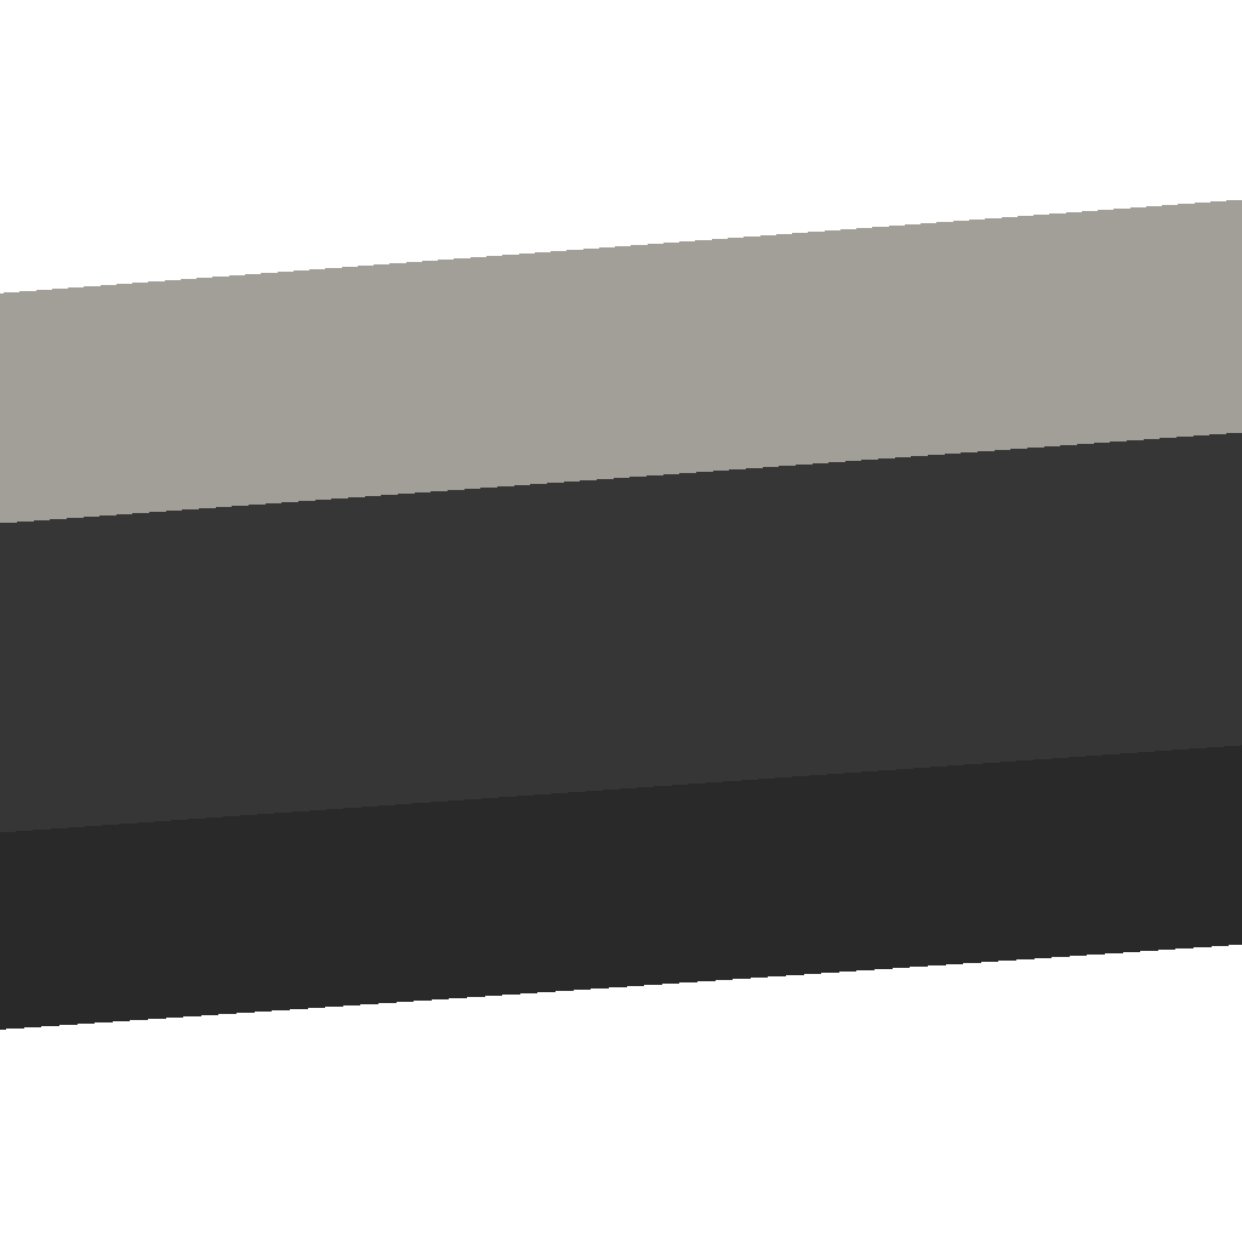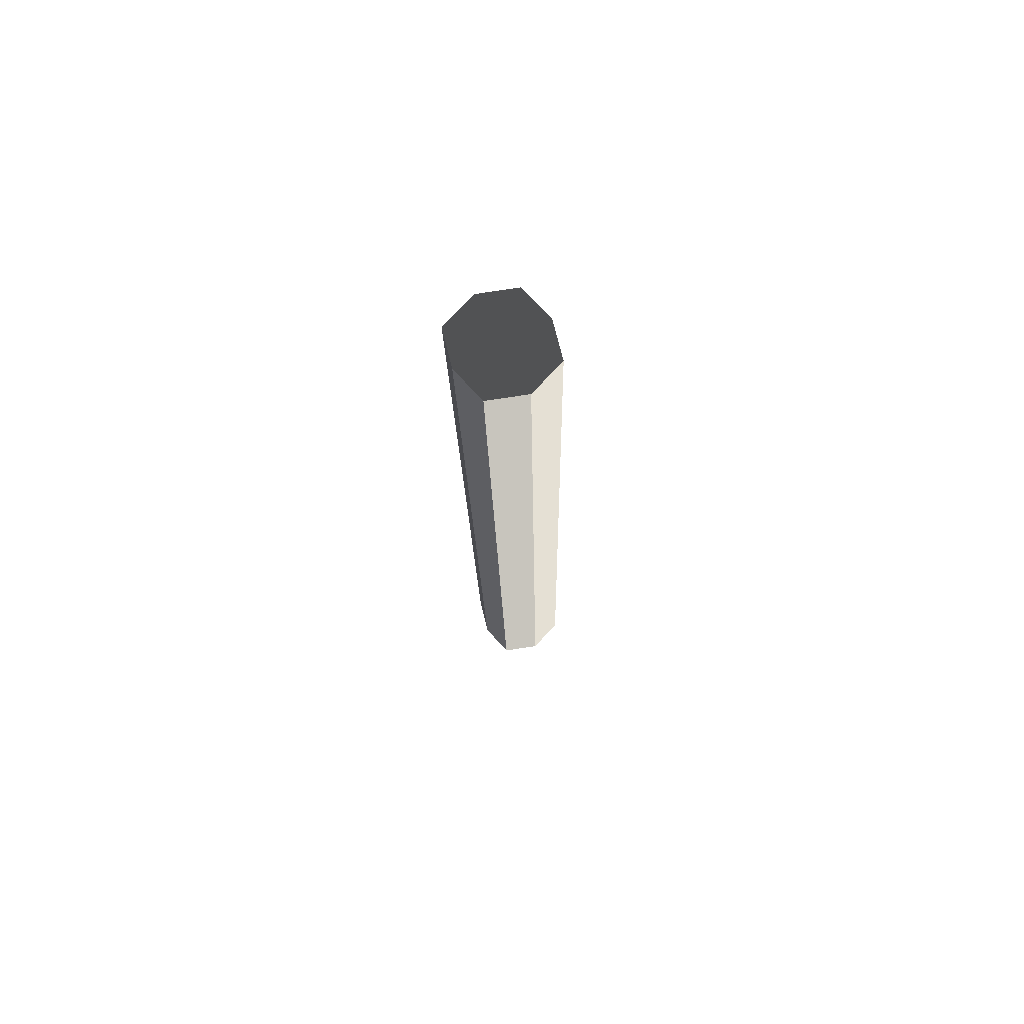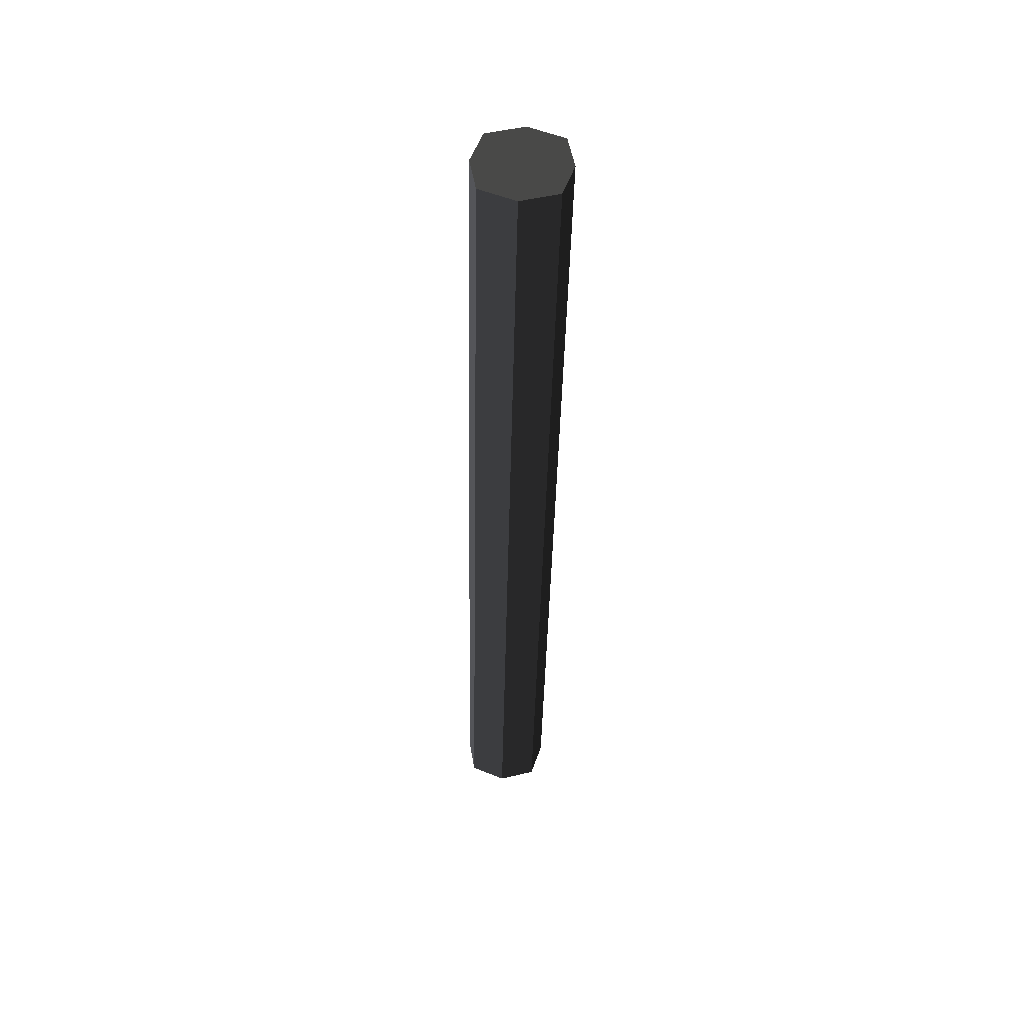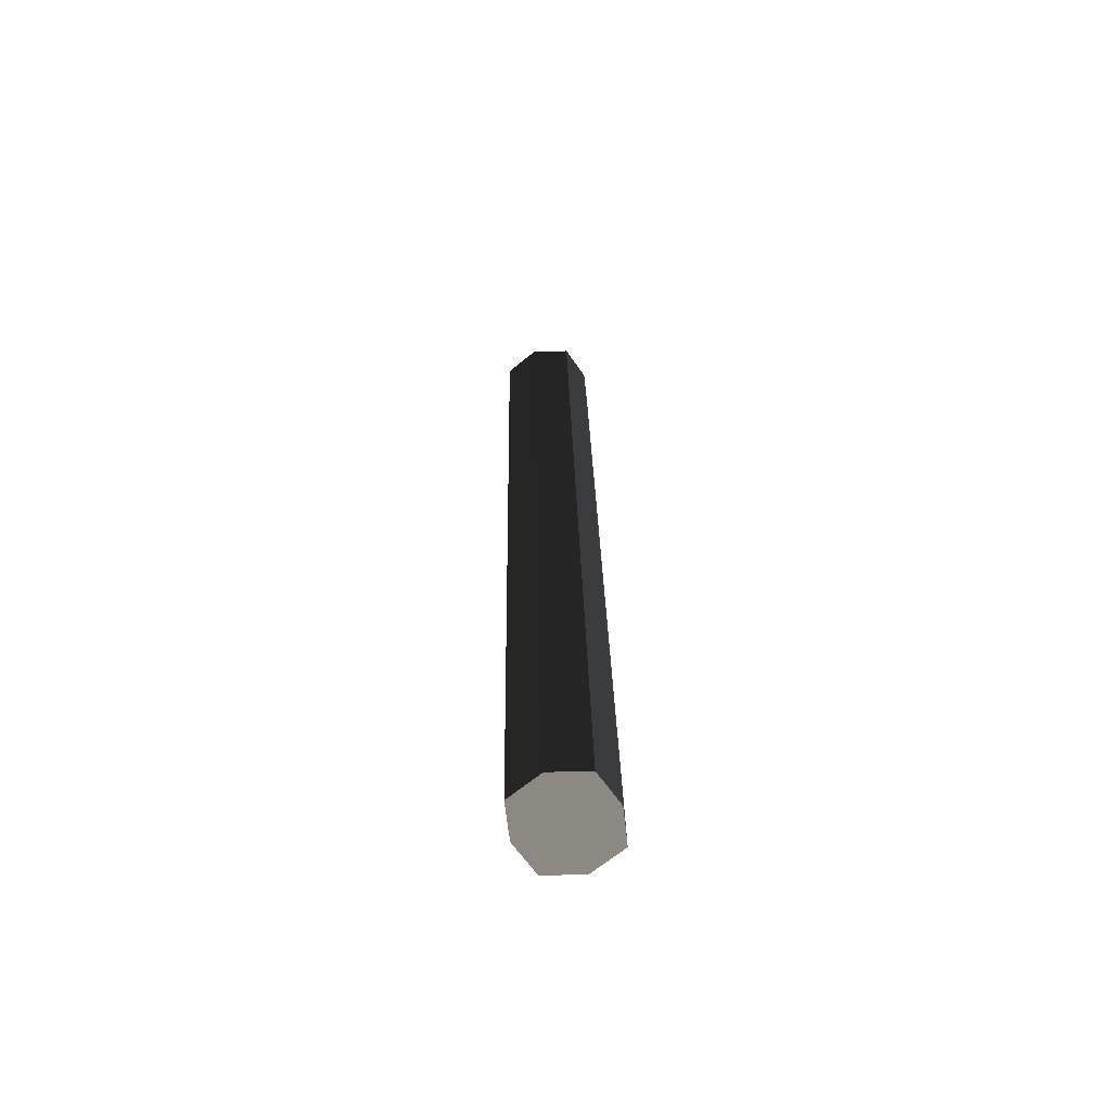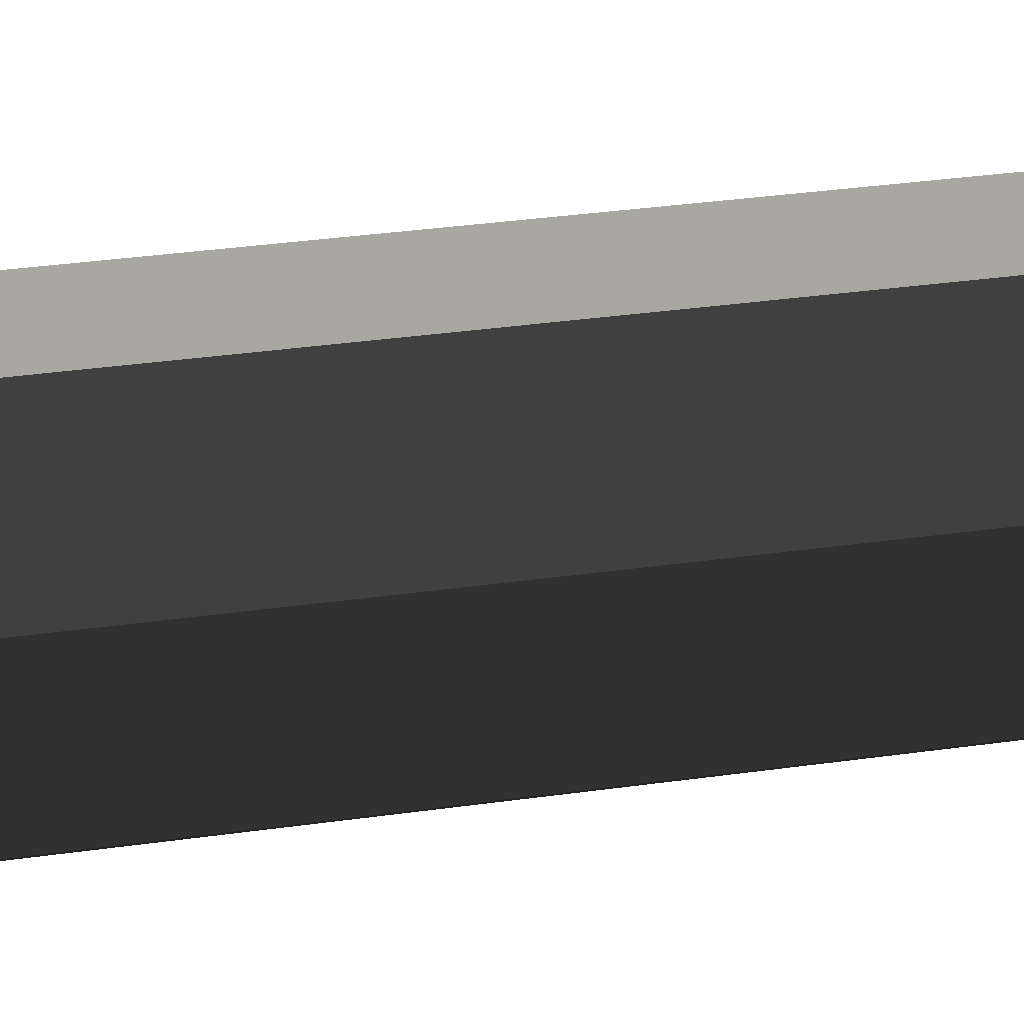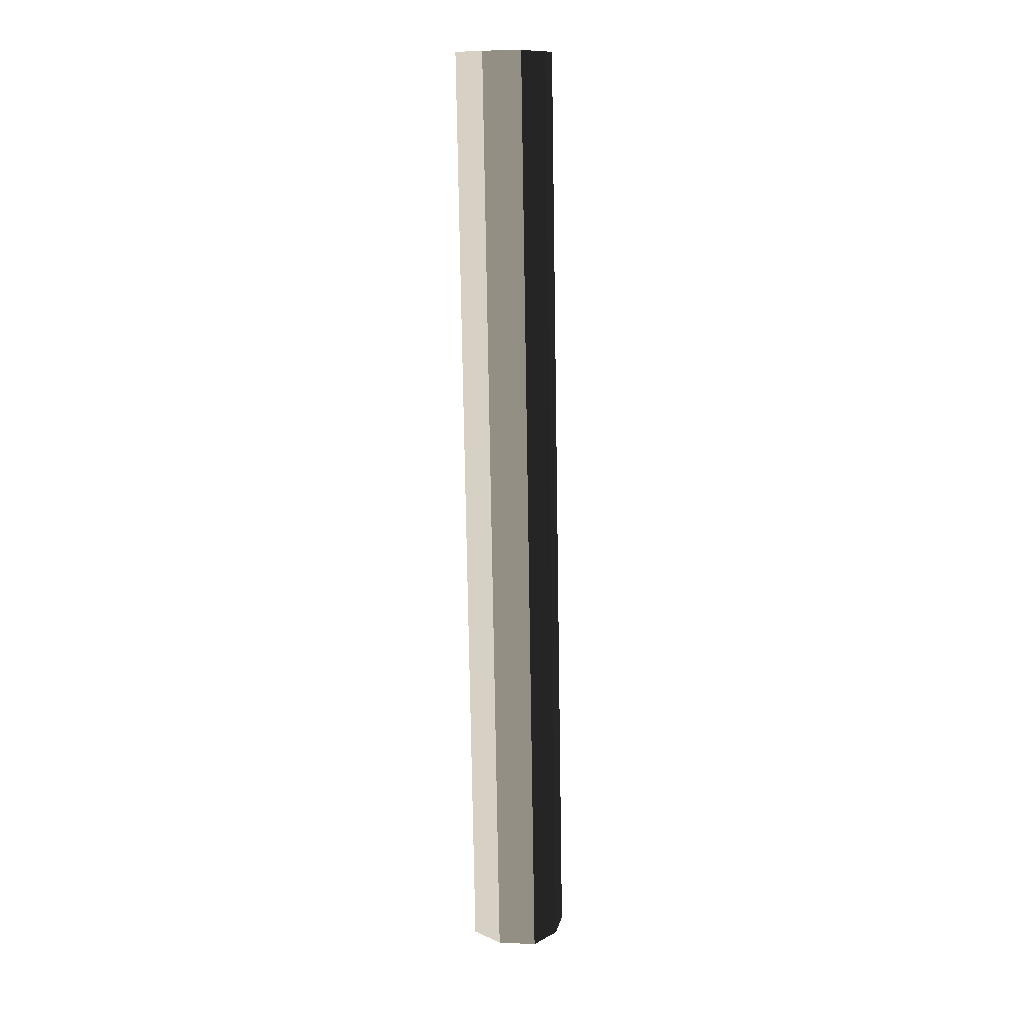
<metadata>
{"format":"obj","ext":"obj","renderer":"f3d","projection":"perspective","resolution":1024,"background":"white","views":[{"elev":-20.8,"azim":-81.3,"up":"+Y"},{"elev":72.9,"azim":-118.0,"up":"+Z"},{"elev":51.0,"azim":94.4,"up":"+Z"},{"elev":-64.3,"azim":-69.5,"up":"+Z"},{"elev":10.7,"azim":-115.2,"up":"+Y"},{"elev":12.7,"azim":-64.1,"up":"+Z"}]}
</metadata>
<code>
v -0.1403 0.03152 1.7
v -0.1403 -0.0187 -1.008
v -0.1039 0.08519 -1.009
v -0.1039 0.1354 1.699
v 4.133e-08 0.1617 1.699
v -5.206e-07 0.1114 -1.01
v 0.1039 0.08519 -1.009
v 0.1039 0.1354 1.699
v 0.1403 0.03152 1.7
v 0.1403 -0.0187 -1.008
v 0.1039 -0.1226 -1.007
v 0.1039 -0.07236 1.701
v 6.641e-07 -0.09862 1.701
v 1.022e-07 -0.1488 -1.007
v -0.1039 -0.1226 -1.007
v -0.1039 -0.07236 1.701
v -2.092e-07 -0.0187 -1.008
v 0.1403 -0.0187 -1.008
v 0.1039 0.08519 -1.009
v -5.206e-07 0.1114 -1.01
v 1.022e-07 -0.1488 -1.007
v 0.1039 -0.1226 -1.007
v -0.1039 -0.1226 -1.007
v -0.1403 -0.0187 -1.008
v -0.1039 0.08519 -1.009
v 3.527e-07 0.03152 1.7
v -0.1403 0.03152 1.7
v -0.1039 0.1354 1.699
v 4.133e-08 0.1617 1.699
v 6.641e-07 -0.09862 1.701
v -0.1039 -0.07236 1.701
v 0.1039 -0.07236 1.701
v 0.1403 0.03152 1.7
v 0.1039 0.1354 1.699
v 0.1039 0.1354 1.699
v 0.1039 0.08519 -1.009
v 0.1403 -0.0187 -1.008
v 0.1403 0.03152 1.7
v -0.1039 -0.07236 1.701
v -0.1039 -0.1226 -1.007
v -0.1403 -0.0187 -1.008
v -0.1403 0.03152 1.7
v 0.1039 -0.07236 1.701
v 0.1039 -0.1226 -1.007
v 1.022e-07 -0.1488 -1.007
v 6.641e-07 -0.09862 1.701
v -0.1039 0.1354 1.699
v -0.1039 0.08519 -1.009
v -5.206e-07 0.1114 -1.01
v 4.133e-08 0.1617 1.699
g Wall_t5(Clone)_36519_116
f 1 3 2
f 1 4 3
f 5 7 6
f 5 8 7
f 9 11 10
f 9 12 11
f 13 15 14
f 13 16 15
f 17 19 18
f 17 20 19
f 21 17 18
f 21 18 22
f 23 17 21
f 23 24 17
f 24 20 17
f 24 25 20
f 26 28 27
f 26 29 28
f 30 26 27
f 30 27 31
f 32 26 30
f 32 33 26
f 33 29 26
f 33 34 29
f 35 37 36
f 35 38 37
f 39 41 40
f 39 42 41
f 43 45 44
f 43 46 45
f 47 49 48
f 47 50 49

</code>
